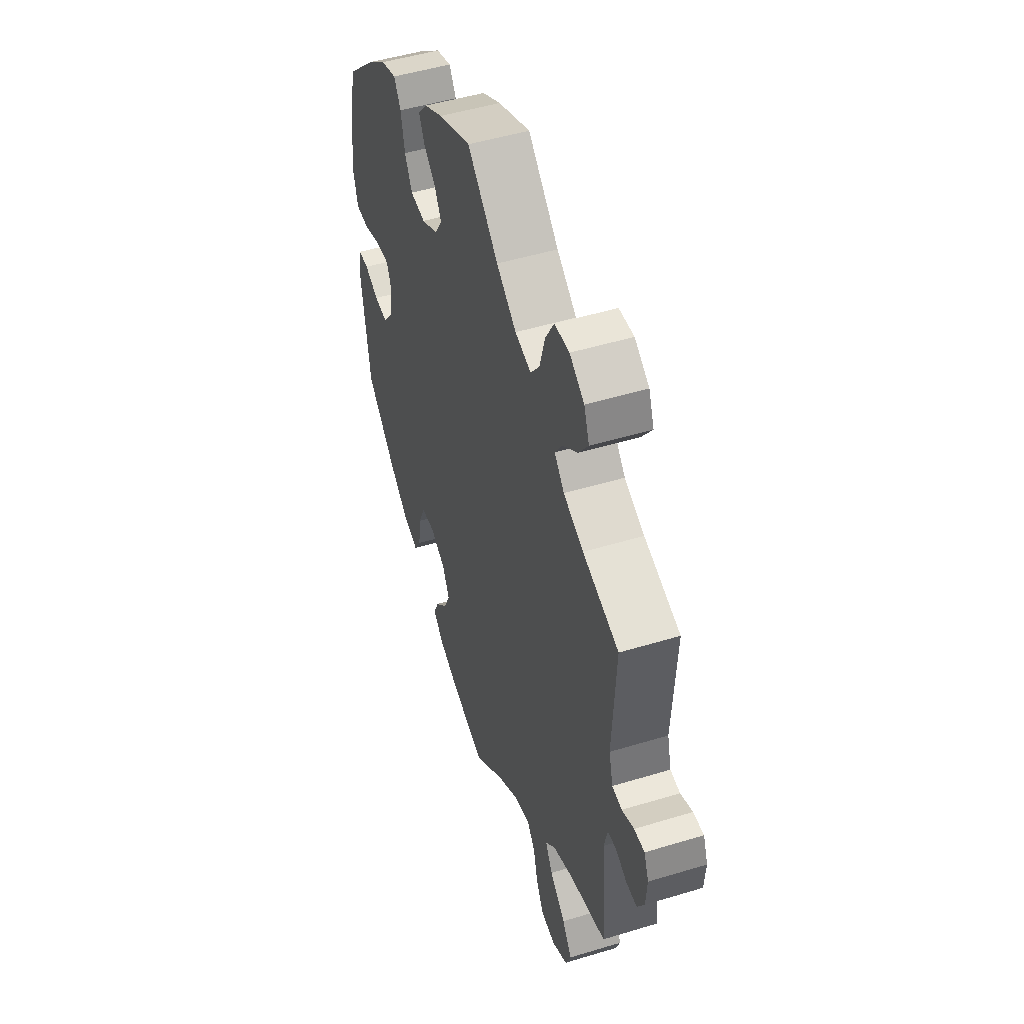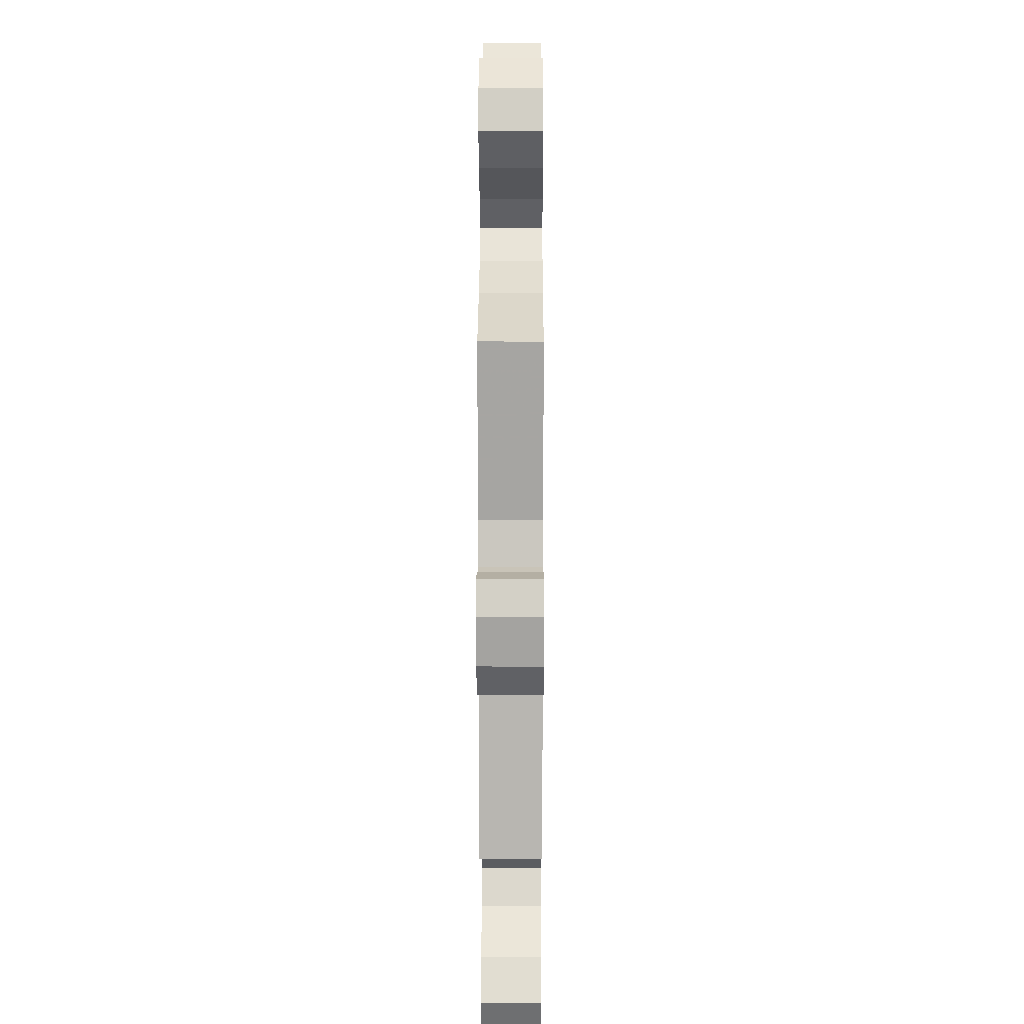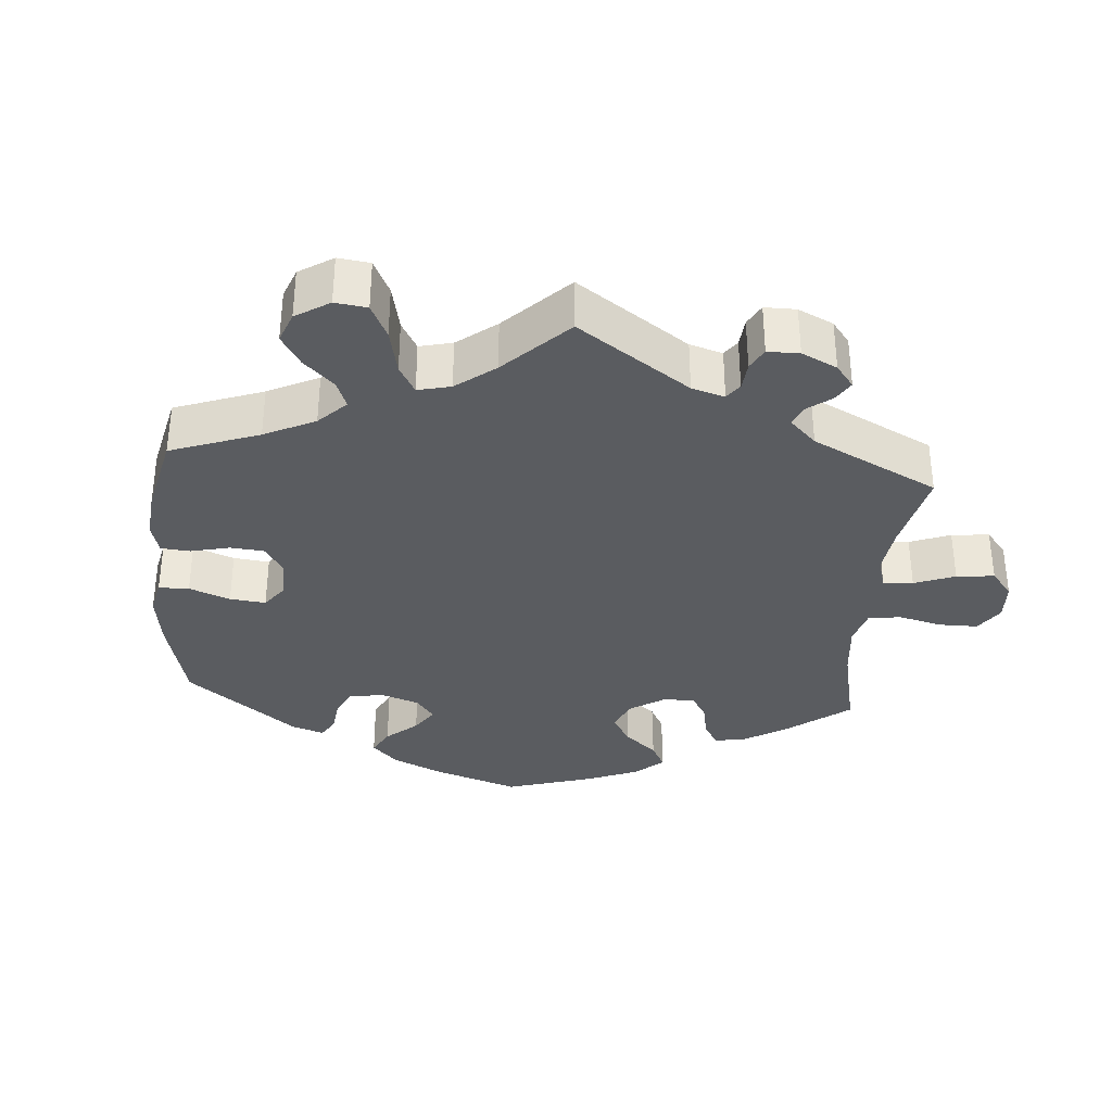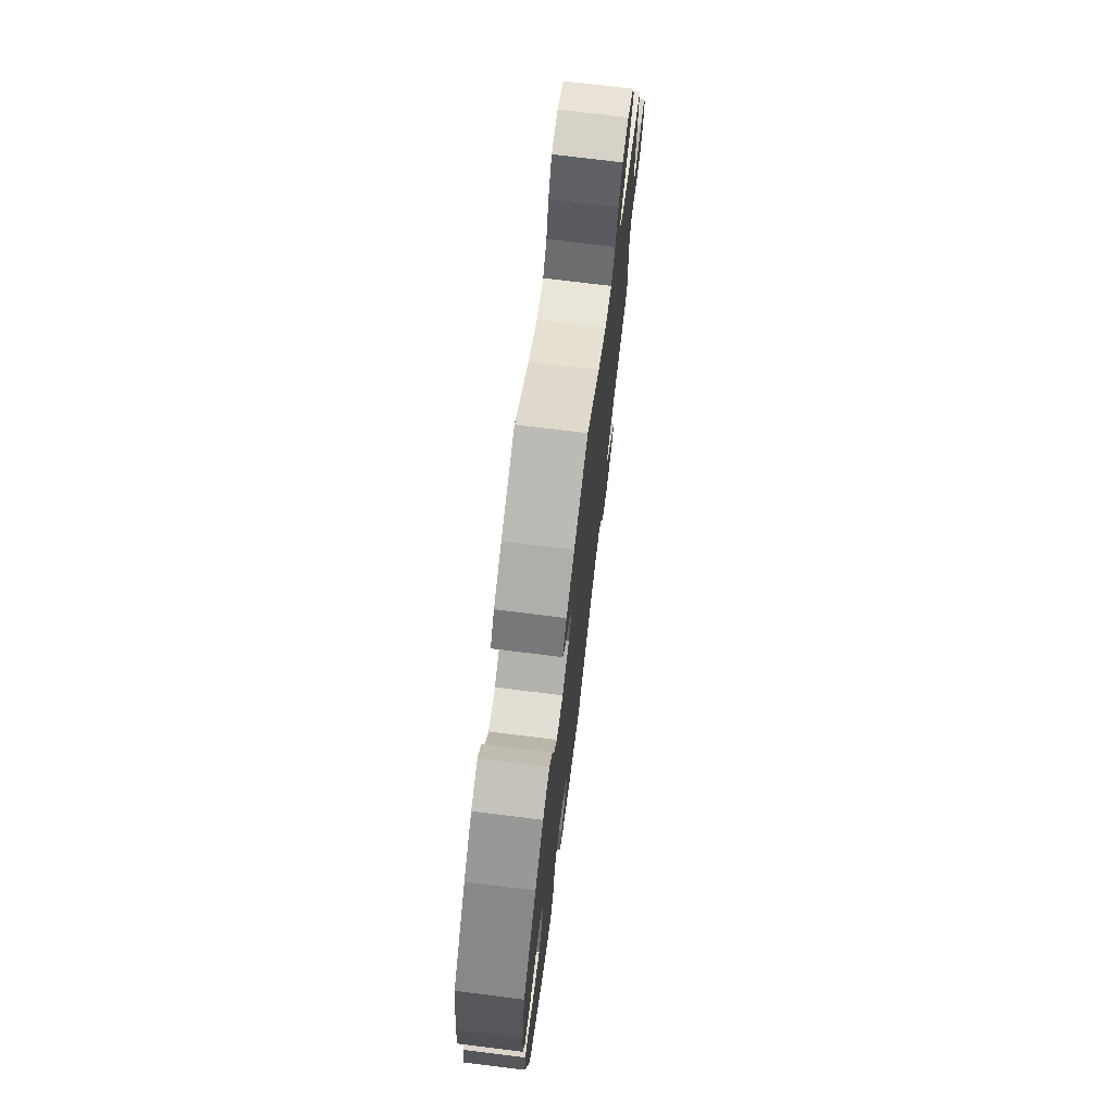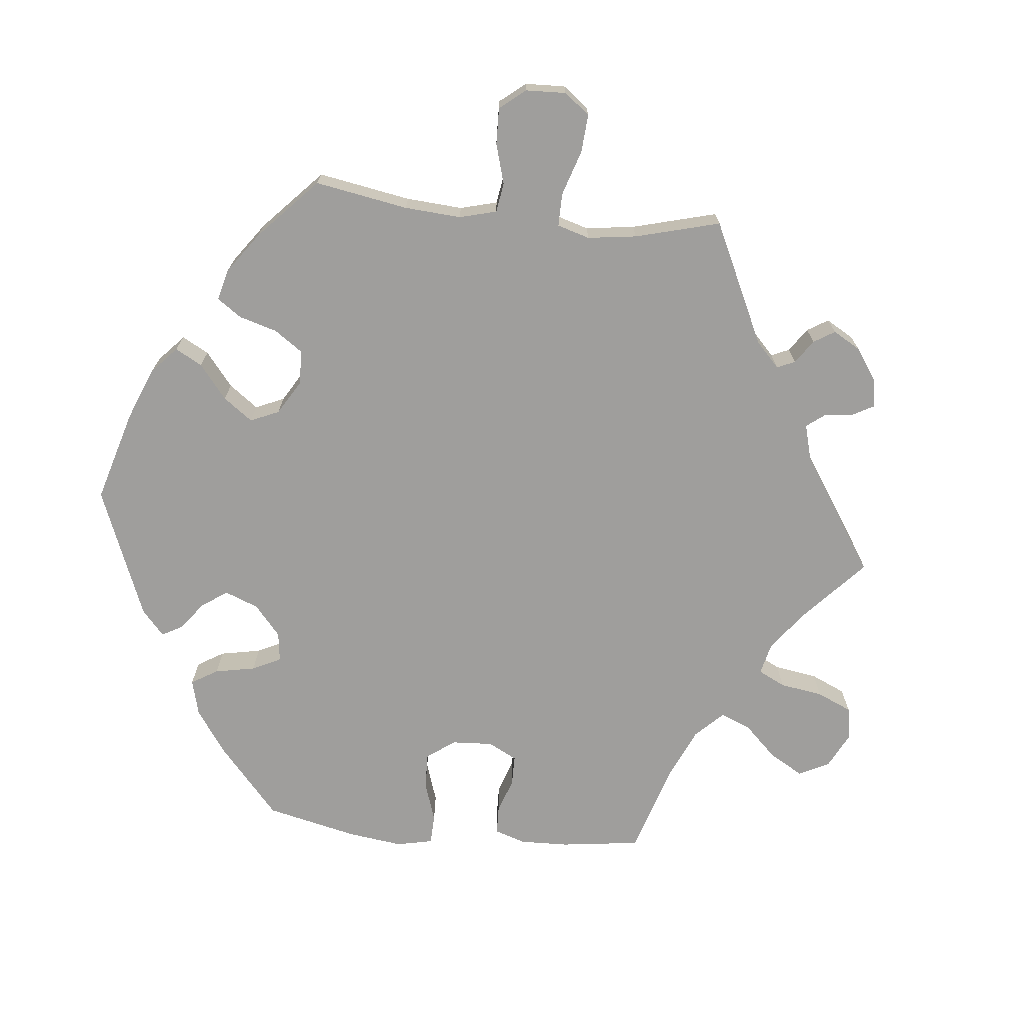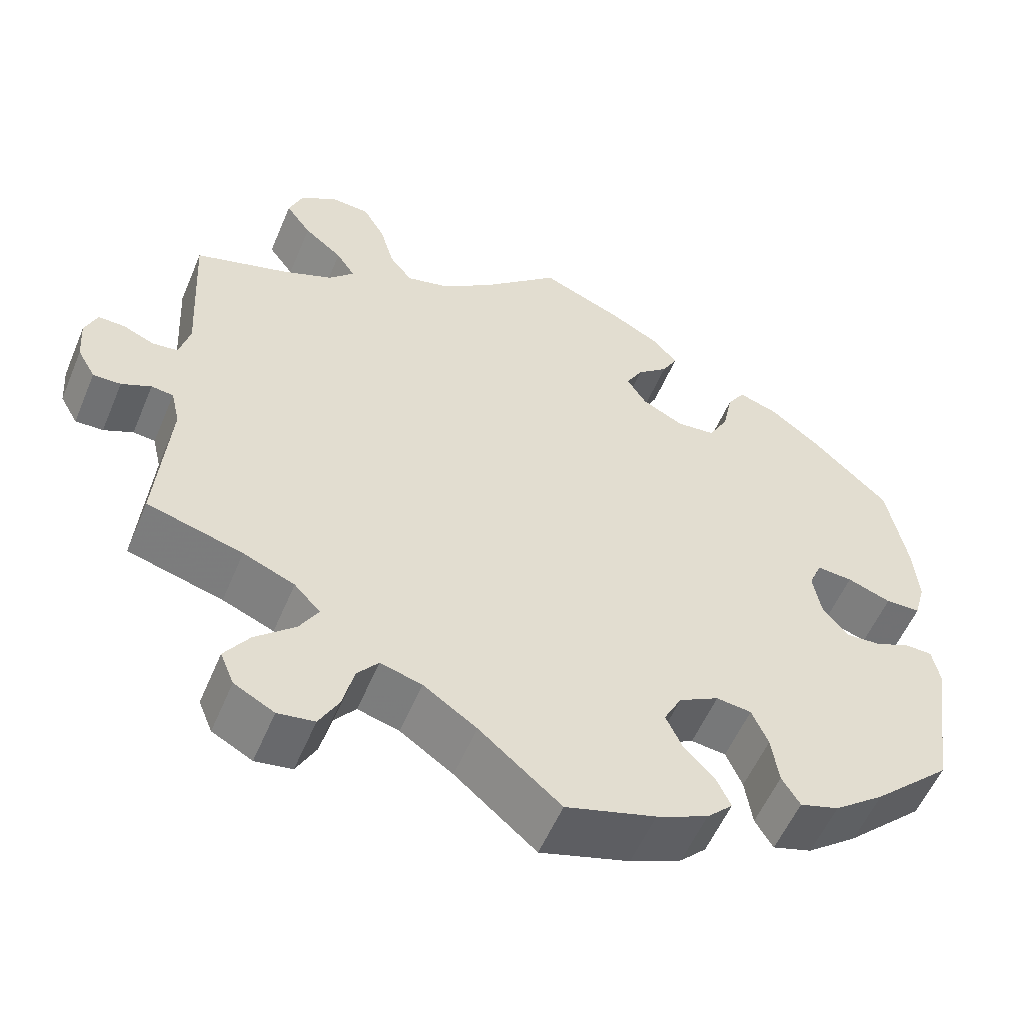
<metadata>
{"format":"obj","ext":"obj","renderer":"f3d","projection":"perspective","resolution":1024,"background":"white","views":[{"elev":49.3,"azim":-108.6,"up":"+Z"},{"elev":12.9,"azim":-89.8,"up":"+Z"},{"elev":-34.2,"azim":-124.7,"up":"+Y"},{"elev":73.5,"azim":97.1,"up":"+Z"},{"elev":-70.9,"azim":-155.8,"up":"+Y"},{"elev":-55.7,"azim":-22.7,"up":"+Z"}]}
</metadata>
<code>
v -0.486 0.07 -0.103
v -0.497 0.07 -0.057
v -0.524 0.07 -0.054
v -0.56 0.07 -0.071
v -0.594 0.07 -0.072
v -0.616 0.07 -0.034
v -0.62 0.07 0.02
v -0.605 0.07 0.057
v -0.572 0.07 0.056
v -0.534 0.07 0.04
v -0.503 0.07 0.044
v -0.49 0.07 0.093
v -0.501 0.07 0.288
v -0.387 0.07 0.324
v -0.324 0.07 0.351
v -0.293 0.07 0.384
v -0.316 0.07 0.419
v -0.363 0.07 0.457
v -0.394 0.07 0.5
v -0.377 0.07 0.544
v -0.331 0.07 0.574
v -0.284 0.07 0.571
v -0.257 0.07 0.524
v -0.24 0.07 0.464
v -0.212 0.07 0.428
v -0.161 0.07 0.441
v -0.098 0.07 0.487
v 0 0.07 0.577
v 0.103 0.07 0.534
v 0.162 0.07 0.502
v 0.192 0.07 0.468
v 0.173 0.07 0.433
v 0.135 0.07 0.4
v 0.114 0.07 0.363
v 0.138 0.07 0.325
v 0.189 0.07 0.299
v 0.237 0.07 0.304
v 0.261 0.07 0.348
v 0.273 0.07 0.406
v 0.295 0.07 0.441
v 0.344 0.07 0.425
v 0.405 0.07 0.378
v 0.5 0.07 0.289
v 0.524 0.07 0.164
v 0.53 0.07 0.09
v 0.516 0.07 0.04
v 0.473 0.07 0.039
v 0.419 0.07 0.058
v 0.375 0.07 0.061
v 0.359 0.07 0.023
v 0.369 0.07 -0.032
v 0.4 0.07 -0.071
v 0.443 0.07 -0.068
v 0.488 0.07 -0.049
v 0.521 0.07 -0.05
v 0.53 0.07 -0.096
v 0.501 0.07 -0.289
v 0.405 0.07 -0.38
v 0.343 0.07 -0.428
v 0.295 0.07 -0.443
v 0.273 0.07 -0.407
v 0.264 0.07 -0.347
v 0.244 0.07 -0.301
v 0.201 0.07 -0.296
v 0.152 0.07 -0.323
v 0.13 0.07 -0.365
v 0.15 0.07 -0.408
v 0.188 0.07 -0.448
v 0.205 0.07 -0.485
v 0.173 0.07 -0.517
v 0.11 0.07 -0.545
v 0 0.07 -0.578
v -0.1 0.07 -0.494
v -0.165 0.07 -0.45
v -0.216 0.07 -0.436
v -0.242 0.07 -0.468
v -0.256 0.07 -0.524
v -0.28 0.07 -0.568
v -0.325 0.07 -0.575
v -0.374 0.07 -0.549
v -0.391 0.07 -0.508
v -0.361 0.07 -0.464
v -0.312 0.07 -0.42
v -0.289 0.07 -0.381
v -0.321 0.07 -0.347
v -0.384 0.07 -0.321
v -0.501 0.07 -0.289
v -0.486 0 -0.103
v -0.497 0 -0.057
v -0.524 0 -0.054
v -0.56 0 -0.071
v -0.594 0 -0.072
v -0.616 0 -0.034
v -0.62 0 0.02
v -0.605 0 0.057
v -0.572 0 0.056
v -0.534 0 0.04
v -0.503 0 0.044
v -0.49 0 0.093
v -0.501 0 0.288
v -0.387 0 0.324
v -0.324 0 0.351
v -0.293 0 0.384
v -0.316 0 0.419
v -0.363 0 0.457
v -0.394 0 0.5
v -0.377 0 0.544
v -0.331 0 0.574
v -0.284 0 0.571
v -0.257 0 0.524
v -0.24 0 0.464
v -0.212 0 0.428
v -0.161 0 0.441
v -0.098 0 0.487
v 0 0 0.577
v 0.103 0 0.534
v 0.162 0 0.502
v 0.192 0 0.468
v 0.173 0 0.433
v 0.135 0 0.4
v 0.114 0 0.363
v 0.138 0 0.325
v 0.189 0 0.299
v 0.237 0 0.304
v 0.261 0 0.348
v 0.273 0 0.406
v 0.295 0 0.441
v 0.344 0 0.425
v 0.405 0 0.378
v 0.5 0 0.289
v 0.524 0 0.164
v 0.53 0 0.09
v 0.516 0 0.04
v 0.473 0 0.039
v 0.419 0 0.058
v 0.375 0 0.061
v 0.359 0 0.023
v 0.369 0 -0.032
v 0.4 0 -0.071
v 0.443 0 -0.068
v 0.488 0 -0.049
v 0.521 0 -0.05
v 0.53 0 -0.096
v 0.501 0 -0.289
v 0.405 0 -0.38
v 0.343 0 -0.428
v 0.295 0 -0.443
v 0.273 0 -0.407
v 0.264 0 -0.347
v 0.244 0 -0.301
v 0.201 0 -0.296
v 0.152 0 -0.323
v 0.13 0 -0.365
v 0.15 0 -0.408
v 0.188 0 -0.448
v 0.205 0 -0.485
v 0.173 0 -0.517
v 0.11 0 -0.545
v 0 0 -0.578
v -0.1 0 -0.494
v -0.165 0 -0.45
v -0.216 0 -0.436
v -0.242 0 -0.468
v -0.256 0 -0.524
v -0.28 0 -0.568
v -0.325 0 -0.575
v -0.374 0 -0.549
v -0.391 0 -0.508
v -0.361 0 -0.464
v -0.312 0 -0.42
v -0.289 0 -0.381
v -0.321 0 -0.347
v -0.384 0 -0.321
v -0.501 0 -0.289
f 86 87 1
f 85 86 1 2
f 84 85 2
f 80 81 82 83
f 80 83 84
f 79 80 84
f 76 77 78 79
f 76 79 84
f 75 76 84
f 74 75 84 2
f 70 71 72 73
f 70 73 74 2
f 67 68 69 70
f 66 67 70 2
f 59 60 61 62
f 59 62 63
f 58 59 63
f 57 58 63
f 56 57 63 64
f 53 54 55 56
f 52 53 56 64
f 45 46 47 48
f 45 48 49
f 44 45 49
f 43 44 49
f 42 43 49
f 41 42 49 50
f 38 39 40 41
f 37 38 41 50
f 30 31 32 33
f 30 33 34
f 27 28 29 30
f 26 27 30 34
f 25 26 34 35
f 21 22 23 24
f 21 24 25
f 20 21 25
f 17 18 19 20
f 16 17 20 25
f 15 16 25 35
f 12 13 14
f 11 12 14 15
f 7 8 9 10
f 7 10 11
f 6 7 11
f 3 4 5 6
f 2 3 6 11
f 65 66 2 11
f 51 52 64 65
f 36 37 50 51
f 35 36 51 65
f 11 15 35 65
f 88 174 173
f 89 88 173 172
f 89 172 171
f 170 169 168 167
f 171 170 167
f 171 167 166
f 166 165 164 163
f 171 166 163
f 171 163 162
f 89 171 162 161
f 160 159 158 157
f 89 161 160 157
f 157 156 155 154
f 89 157 154 153
f 149 148 147 146
f 150 149 146
f 150 146 145
f 150 145 144
f 151 150 144 143
f 143 142 141 140
f 151 143 140 139
f 135 134 133 132
f 136 135 132
f 136 132 131
f 136 131 130
f 136 130 129
f 137 136 129 128
f 128 127 126 125
f 137 128 125 124
f 120 119 118 117
f 121 120 117
f 117 116 115 114
f 121 117 114 113
f 122 121 113 112
f 111 110 109 108
f 112 111 108
f 112 108 107
f 107 106 105 104
f 112 107 104 103
f 122 112 103 102
f 101 100 99
f 102 101 99 98
f 97 96 95 94
f 98 97 94
f 98 94 93
f 93 92 91 90
f 98 93 90 89
f 98 89 153 152
f 152 151 139 138
f 138 137 124 123
f 152 138 123 122
f 152 122 102 98
f 1 88 89 2
f 2 89 90 3
f 3 90 91 4
f 4 91 92 5
f 5 92 93 6
f 6 93 94 7
f 7 94 95 8
f 8 95 96 9
f 9 96 97 10
f 10 97 98 11
f 11 98 99 12
f 12 99 100 13
f 13 100 101 14
f 14 101 102 15
f 15 102 103 16
f 16 103 104 17
f 17 104 105 18
f 18 105 106 19
f 19 106 107 20
f 20 107 108 21
f 21 108 109 22
f 22 109 110 23
f 23 110 111 24
f 24 111 112 25
f 25 112 113 26
f 26 113 114 27
f 27 114 115 28
f 28 115 116 29
f 29 116 117 30
f 30 117 118 31
f 31 118 119 32
f 32 119 120 33
f 33 120 121 34
f 34 121 122 35
f 35 122 123 36
f 36 123 124 37
f 37 124 125 38
f 38 125 126 39
f 39 126 127 40
f 40 127 128 41
f 41 128 129 42
f 42 129 130 43
f 43 130 131 44
f 44 131 132 45
f 45 132 133 46
f 46 133 134 47
f 47 134 135 48
f 48 135 136 49
f 49 136 137 50
f 50 137 138 51
f 51 138 139 52
f 52 139 140 53
f 53 140 141 54
f 54 141 142 55
f 55 142 143 56
f 56 143 144 57
f 57 144 145 58
f 58 145 146 59
f 59 146 147 60
f 60 147 148 61
f 61 148 149 62
f 62 149 150 63
f 63 150 151 64
f 64 151 152 65
f 65 152 153 66
f 66 153 154 67
f 67 154 155 68
f 68 155 156 69
f 69 156 157 70
f 70 157 158 71
f 71 158 159 72
f 72 159 160 73
f 73 160 161 74
f 74 161 162 75
f 75 162 163 76
f 76 163 164 77
f 77 164 165 78
f 78 165 166 79
f 79 166 167 80
f 80 167 168 81
f 81 168 169 82
f 82 169 170 83
f 83 170 171 84
f 84 171 172 85
f 85 172 173 86
f 86 173 174 87
f 87 174 88 1

</code>
